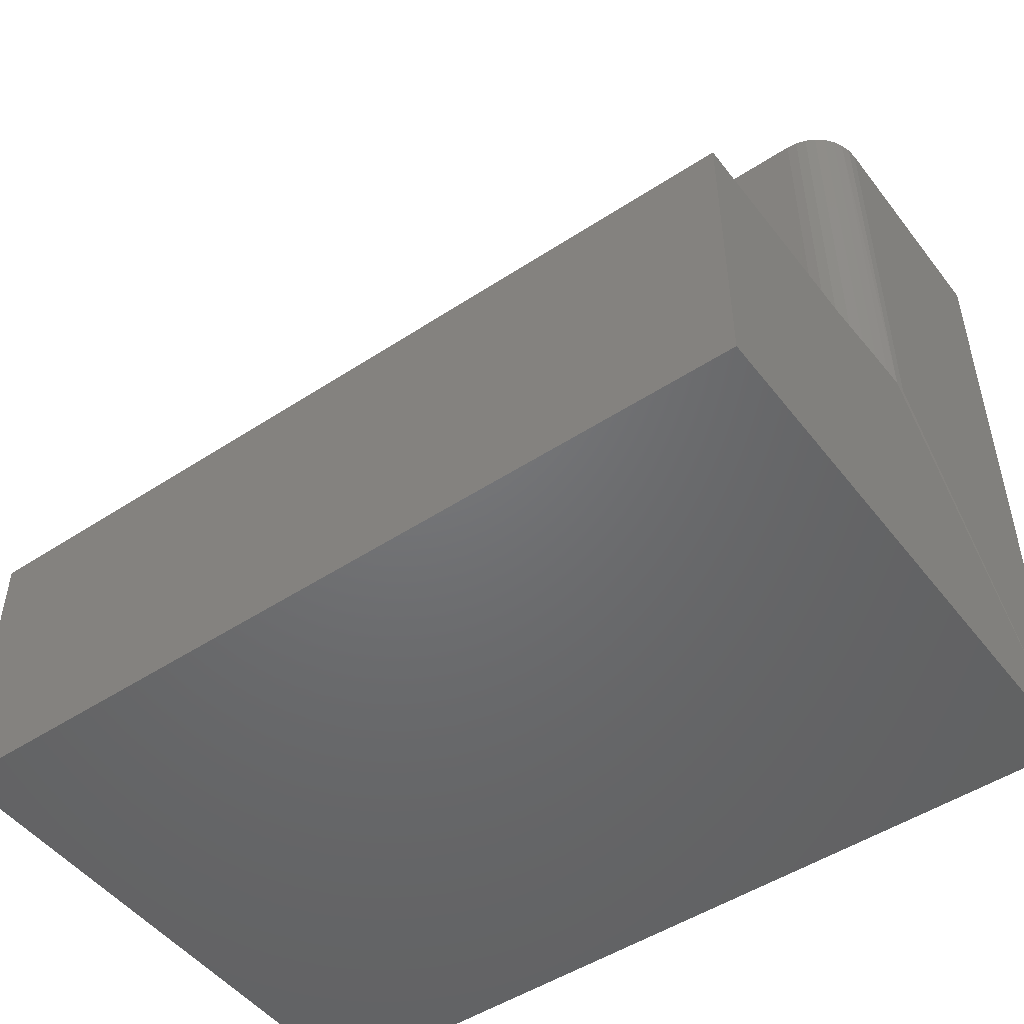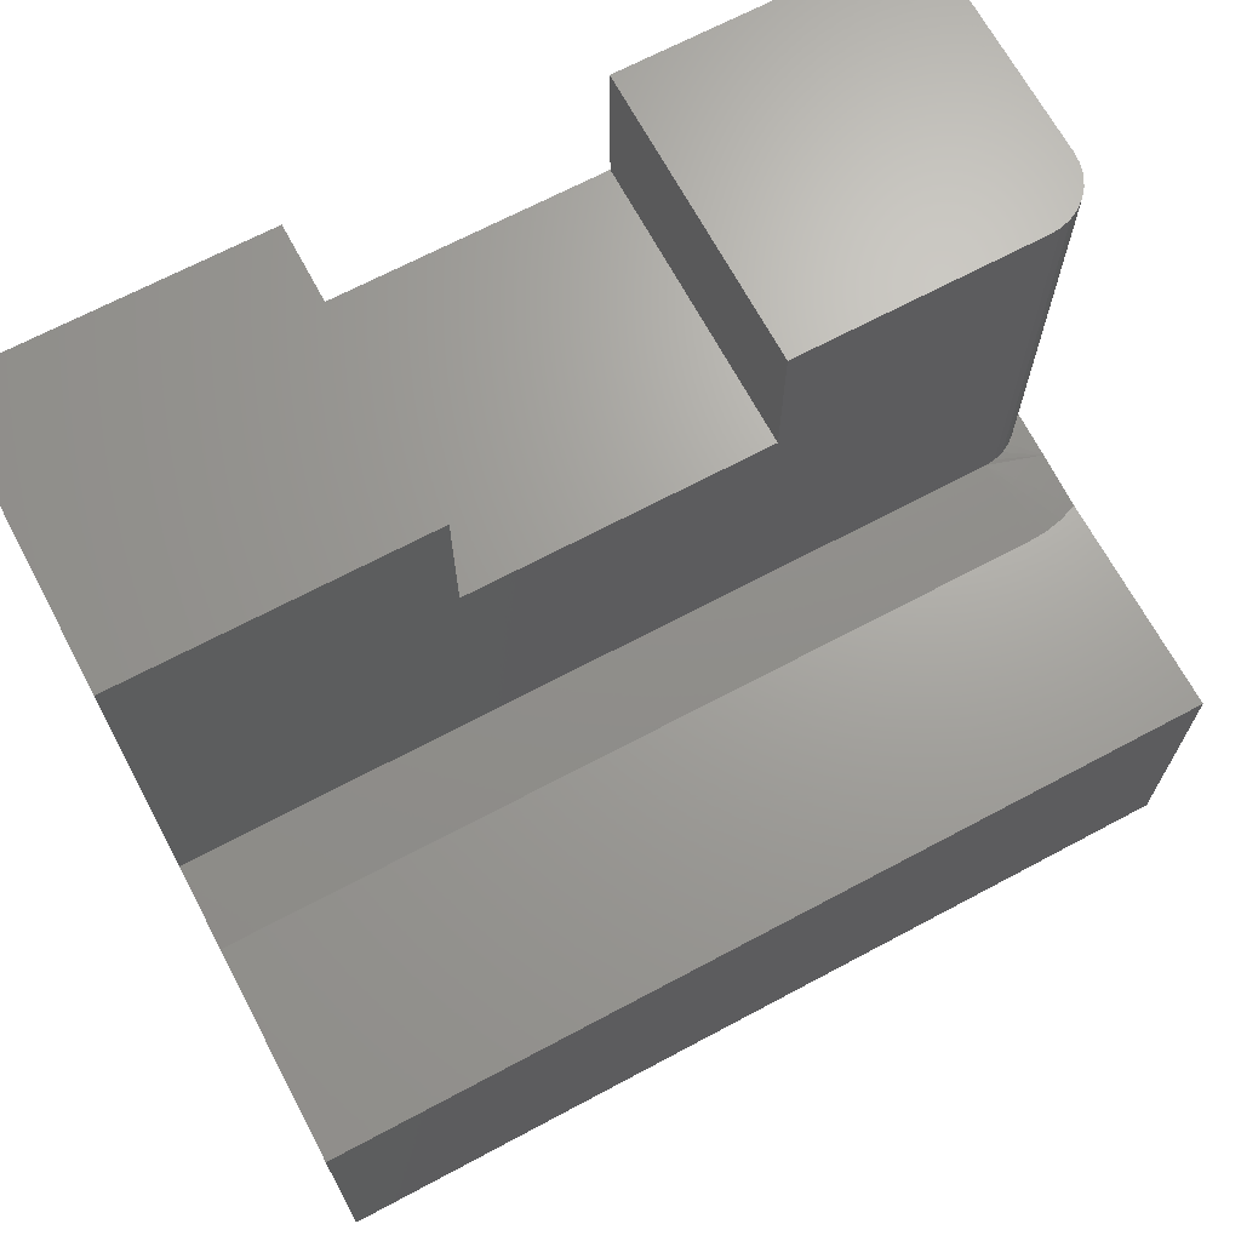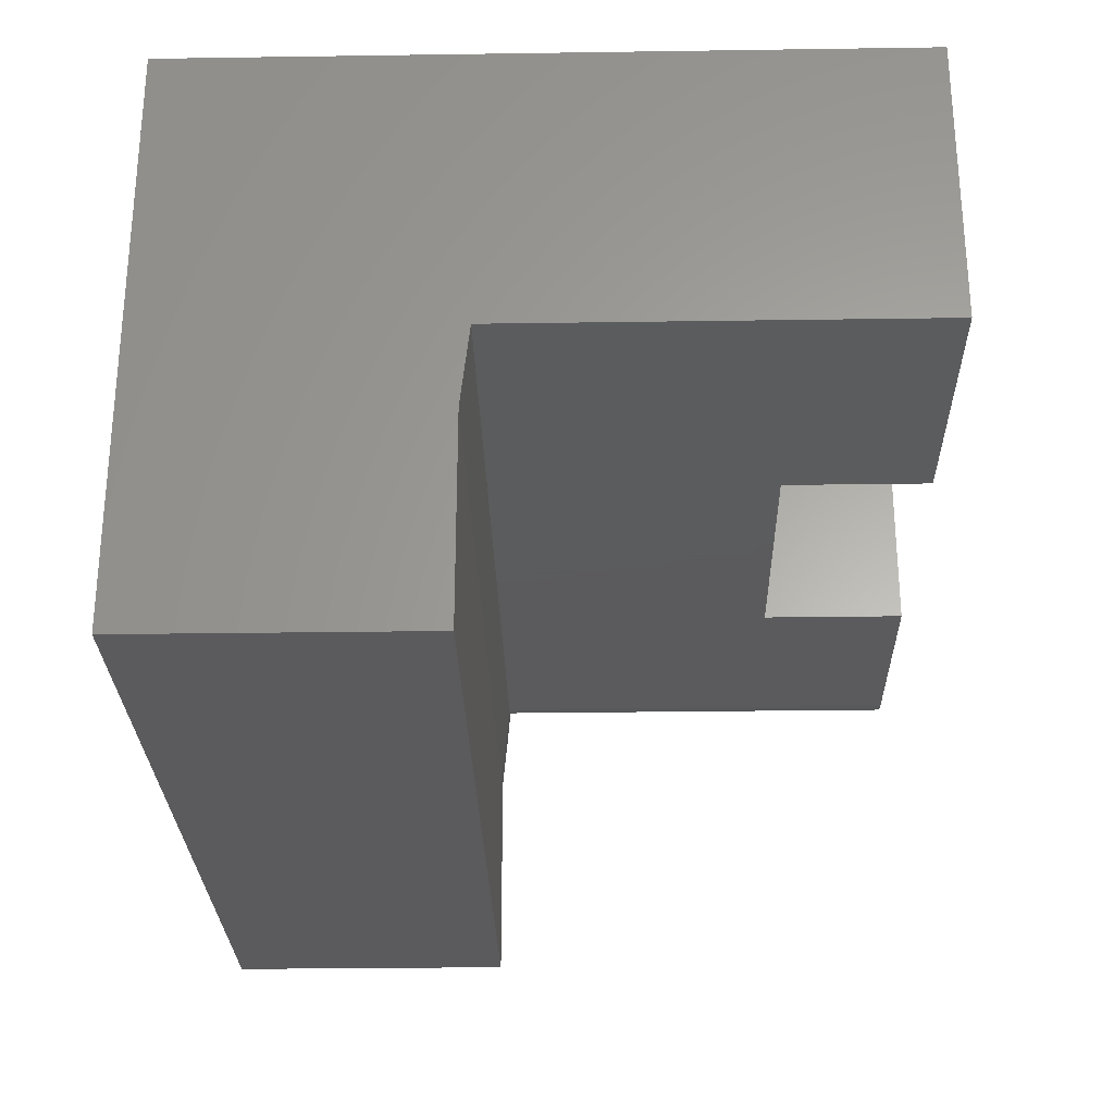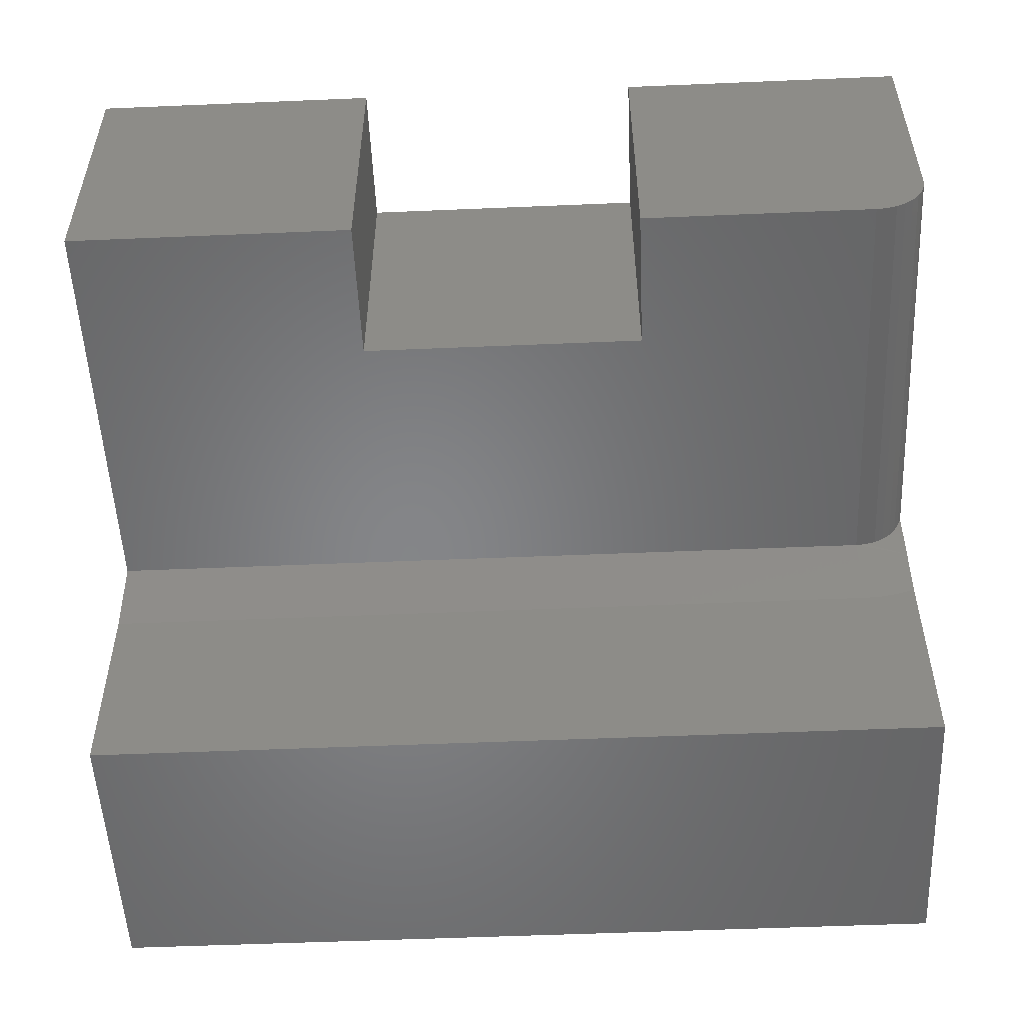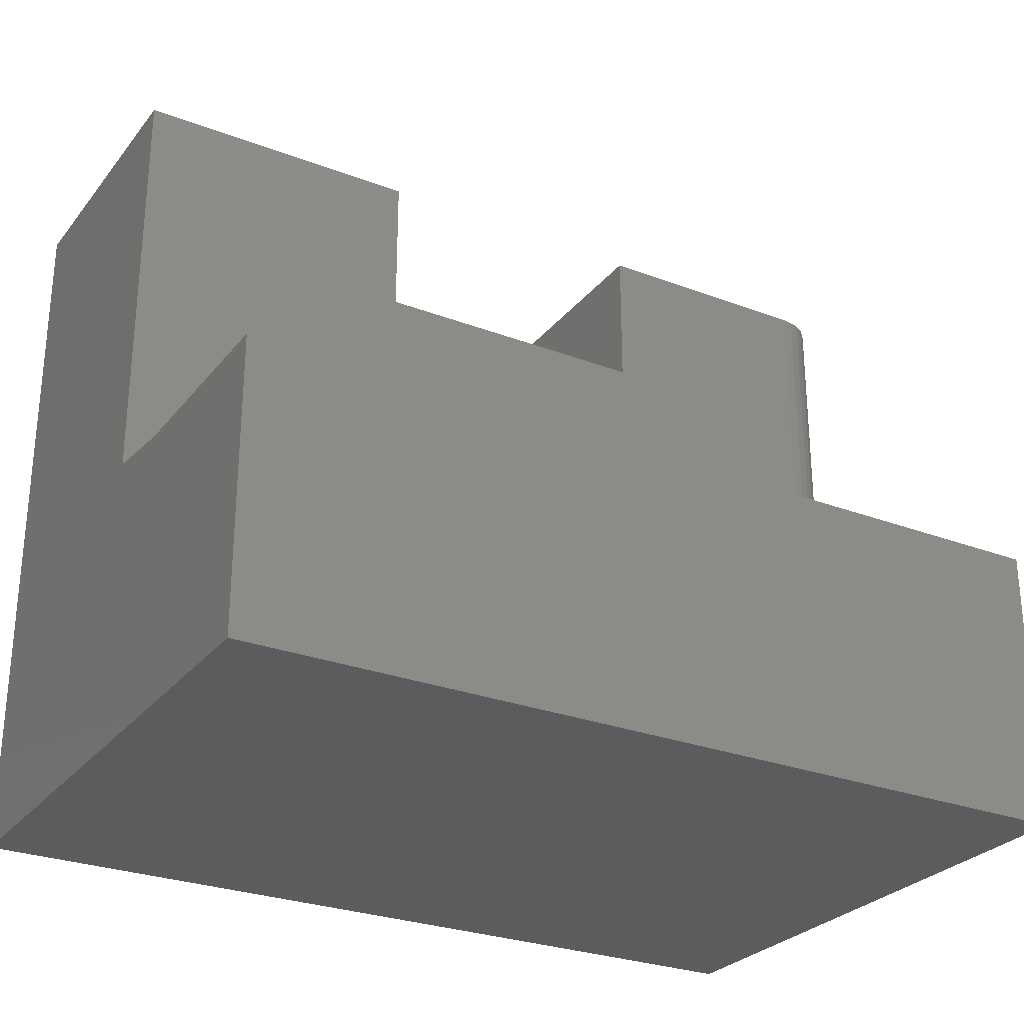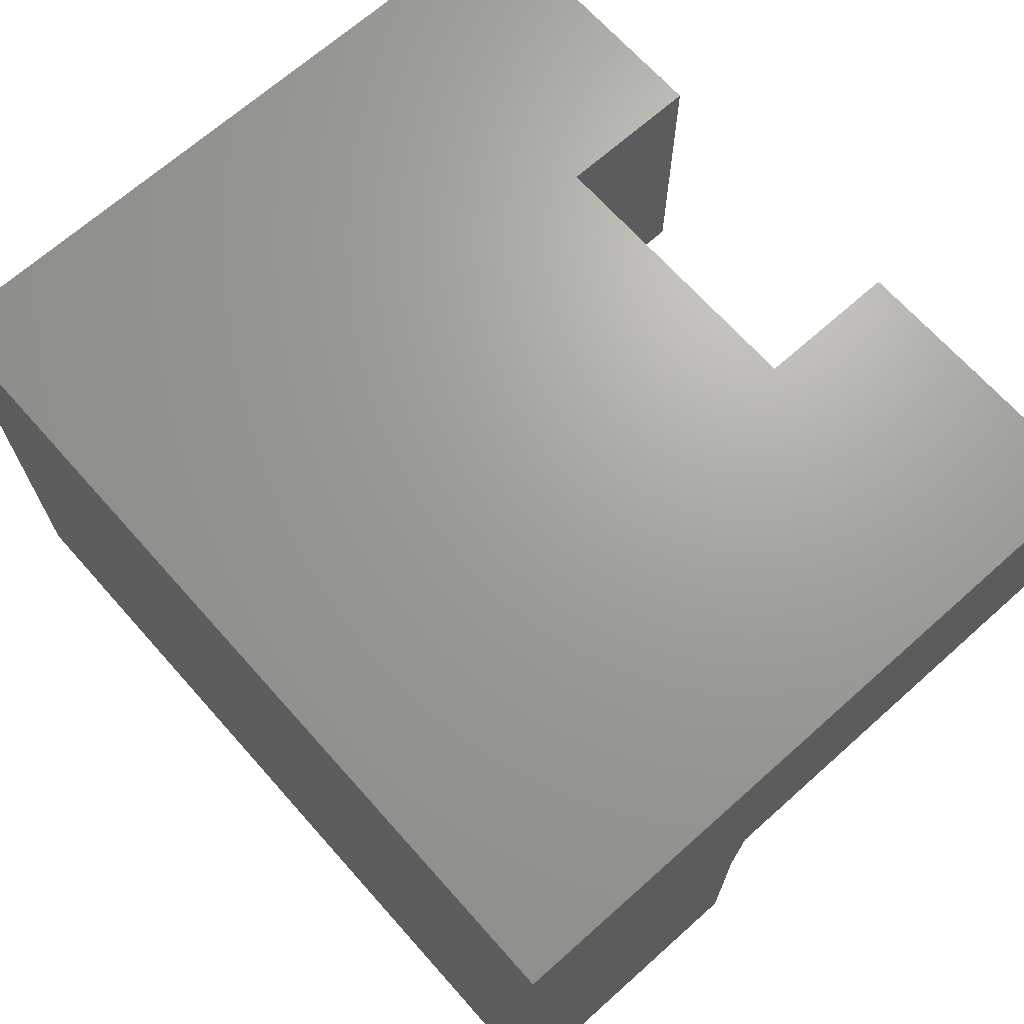
<metadata>
{"format":"stl","ext":"stl","renderer":"f3d","projection":"perspective","resolution":1024,"background":"white","views":[{"elev":-49.1,"azim":36.1,"up":"+Z"},{"elev":68.1,"azim":-28.1,"up":"+Z"},{"elev":-27.3,"azim":-88.7,"up":"+Y"},{"elev":-52.8,"azim":2.6,"up":"+Y"},{"elev":-27.8,"azim":-30.2,"up":"+Z"},{"elev":68.3,"azim":-131.7,"up":"+Y"}]}
</metadata>
<code>
# stl→obj: 44 verts, 84 faces
v 0.5 0.5 0.5
v 0.25 0.5 0.5
v 0.5 0.25 0.5
v 0.25 0.25 0.5
v 0.25 0.5 0.625
v 0.25 0.25 0.625
v 0.5 0.5 0.625
v 0.5 0.25 0.625
v 0 0.5 0.625
v 0 0.5 -3.062e-17
v 0.75 0.5 -3.062e-17
v 0.75 0.5 0.625
v 0.75 0.2969 0.625
v 0.7464 0.2789 0.625
v 0.7491 0.2877 0.625
v 0.7031 0.25 0.625
v 0.7123 0.2509 0.625
v 0.7211 0.2536 0.625
v 0.7292 0.2579 0.625
v 0.7363 0.2637 0.625
v 0.7421 0.2708 0.625
v 0 0.25 0.625
v 0.7031 0.25 0.2578
v 0 0.25 0.2578
v 0.75 0.2872 0.2577
v 0.7464 0.2789 0.2578
v 0.7491 0.2877 0.2578
v 0.75 0.2969 0.2578
v 0.7123 0.2509 0.2578
v 0.7211 0.2536 0.2578
v 0.7292 0.2579 0.2578
v 0.7363 0.2637 0.2578
v 0.7421 0.2708 0.2578
v 0.75 5.551e-17 0.25
v 0.75 0.1895 0.25
v 0.7349 0.1841 0.25
v 0.7191 0.1808 0.25
v 0.7031 0.1797 0.25
v 0 0.1797 0.25
v 0 1.531e-17 0.25
v 0 0 0
v 0.75 0.2658 0.2568
v 0.75 0.2372 0.2546
v 0.75 0 0
f 1 2 3
f 3 2 4
f 2 5 4
f 4 5 6
f 7 1 8
f 8 1 3
f 9 5 10
f 10 5 2
f 10 2 11
f 11 2 1
f 11 1 12
f 12 1 7
f 13 14 15
f 12 7 8
f 12 8 16
f 12 16 17
f 12 17 18
f 12 18 19
f 12 19 20
f 12 20 21
f 12 21 14
f 12 14 13
f 9 22 5
f 5 22 6
f 16 8 23
f 23 8 3
f 23 3 24
f 24 3 4
f 24 4 22
f 22 4 6
f 25 14 26
f 14 25 15
f 15 25 27
f 15 27 13
f 13 27 28
f 16 23 17
f 17 23 29
f 17 29 18
f 18 29 30
f 18 30 19
f 19 30 31
f 19 31 20
f 20 31 32
f 20 32 21
f 21 32 33
f 21 33 14
f 14 33 26
f 34 35 36
f 34 36 37
f 34 37 38
f 34 38 39
f 34 39 40
f 39 24 10
f 10 24 22
f 10 22 9
f 40 39 41
f 41 39 10
f 27 11 28
f 11 27 25
f 11 25 42
f 11 42 43
f 11 43 35
f 11 35 34
f 11 34 44
f 11 12 13
f 11 13 28
f 43 42 32
f 43 32 31
f 43 31 30
f 43 30 29
f 43 29 23
f 42 25 26
f 42 26 33
f 42 33 32
f 23 38 37
f 23 37 36
f 23 36 35
f 23 35 43
f 24 39 23
f 23 39 38
f 40 41 34
f 34 41 44
f 41 10 44
f 44 10 11

</code>
